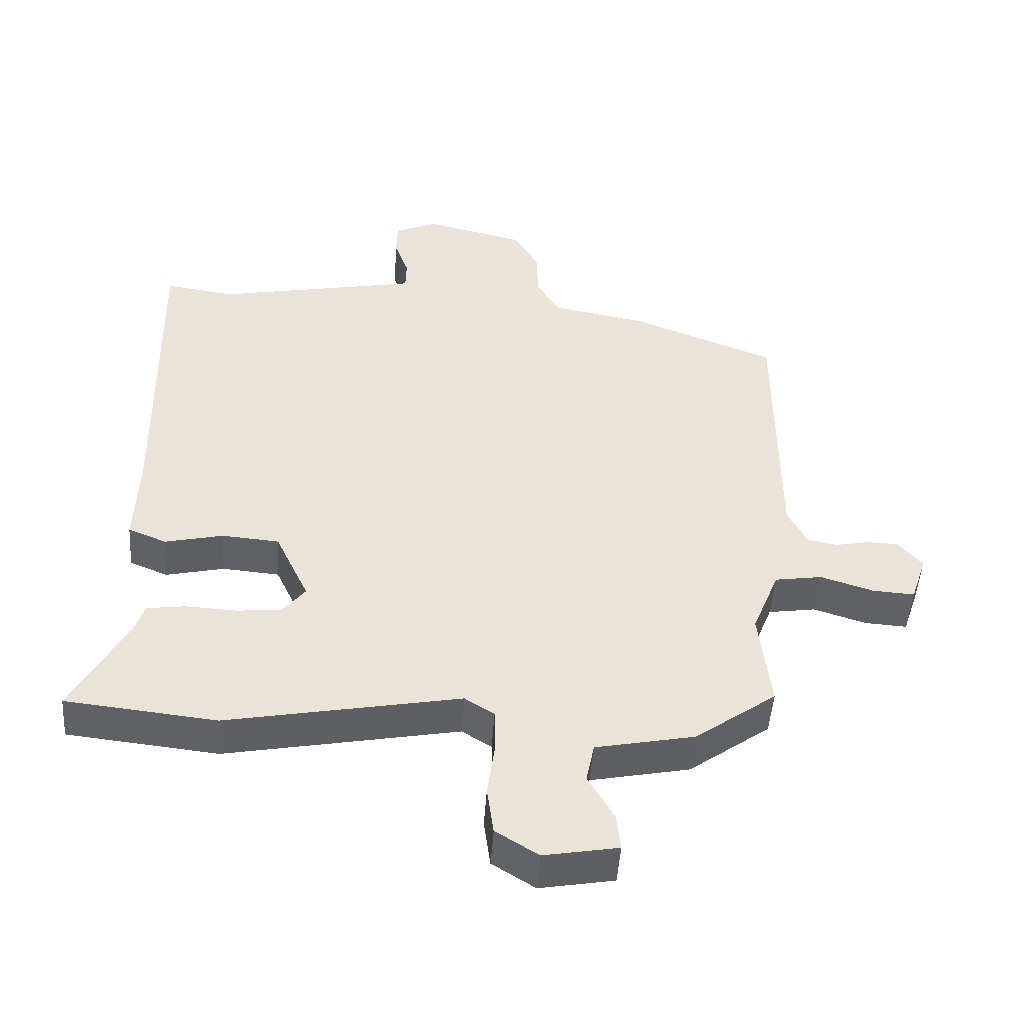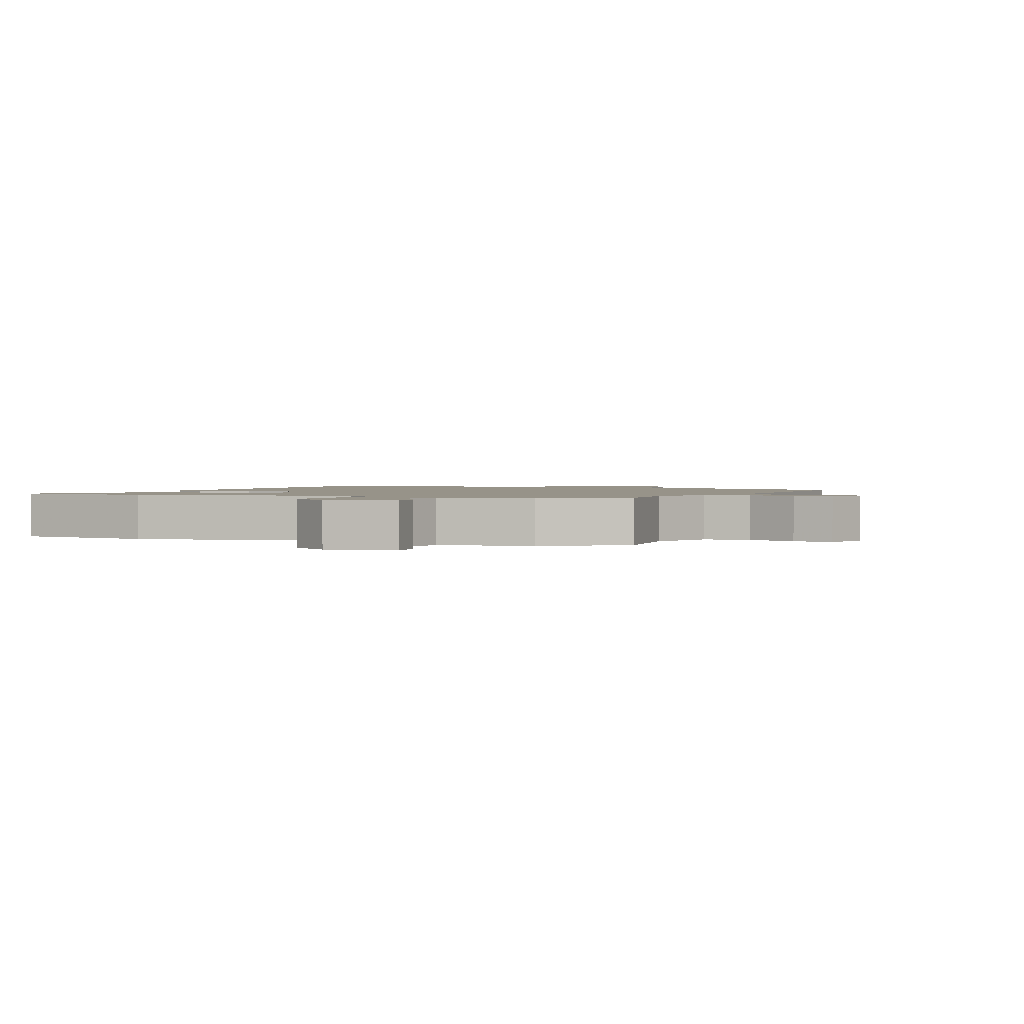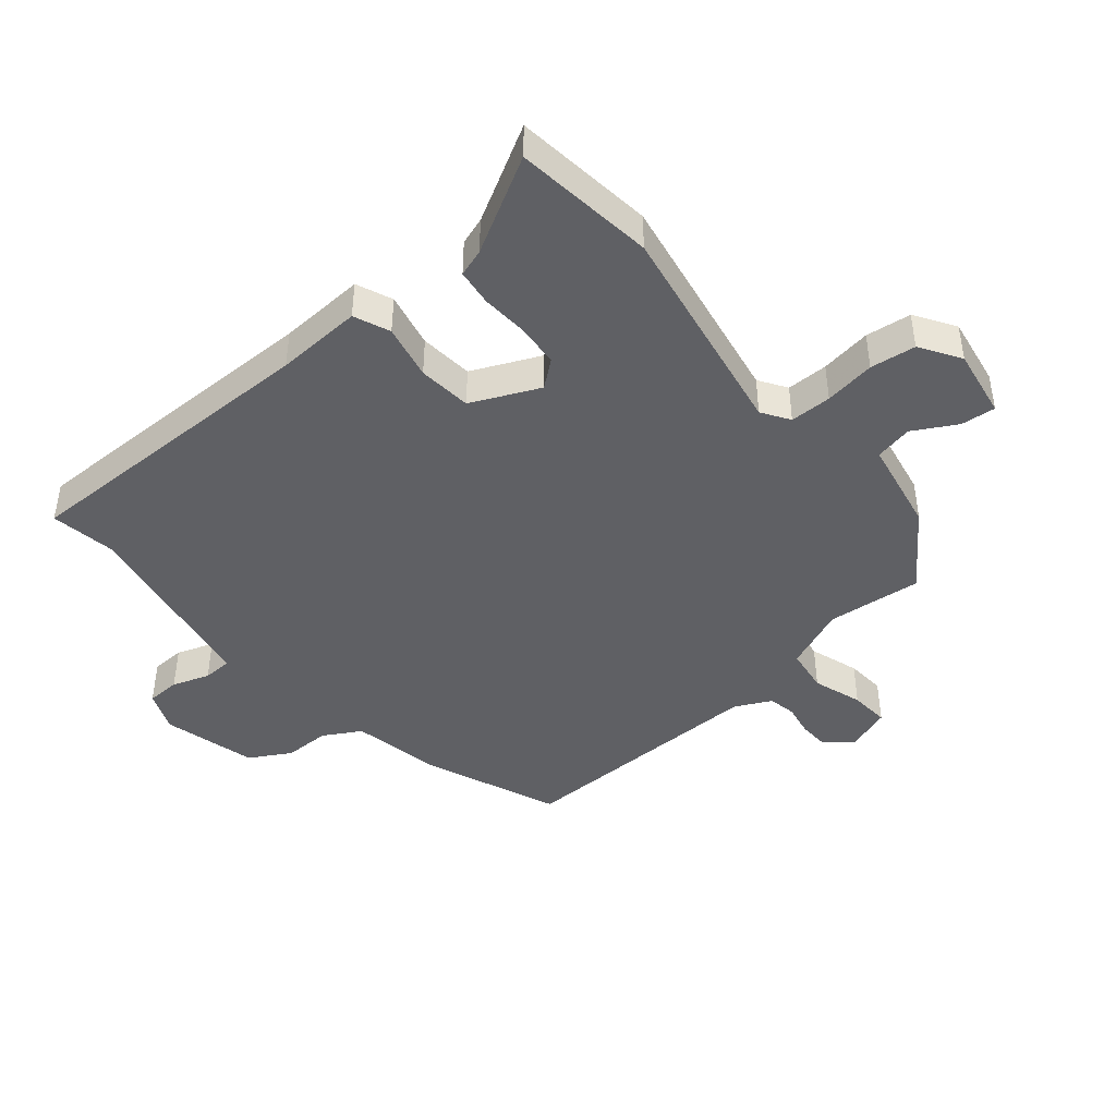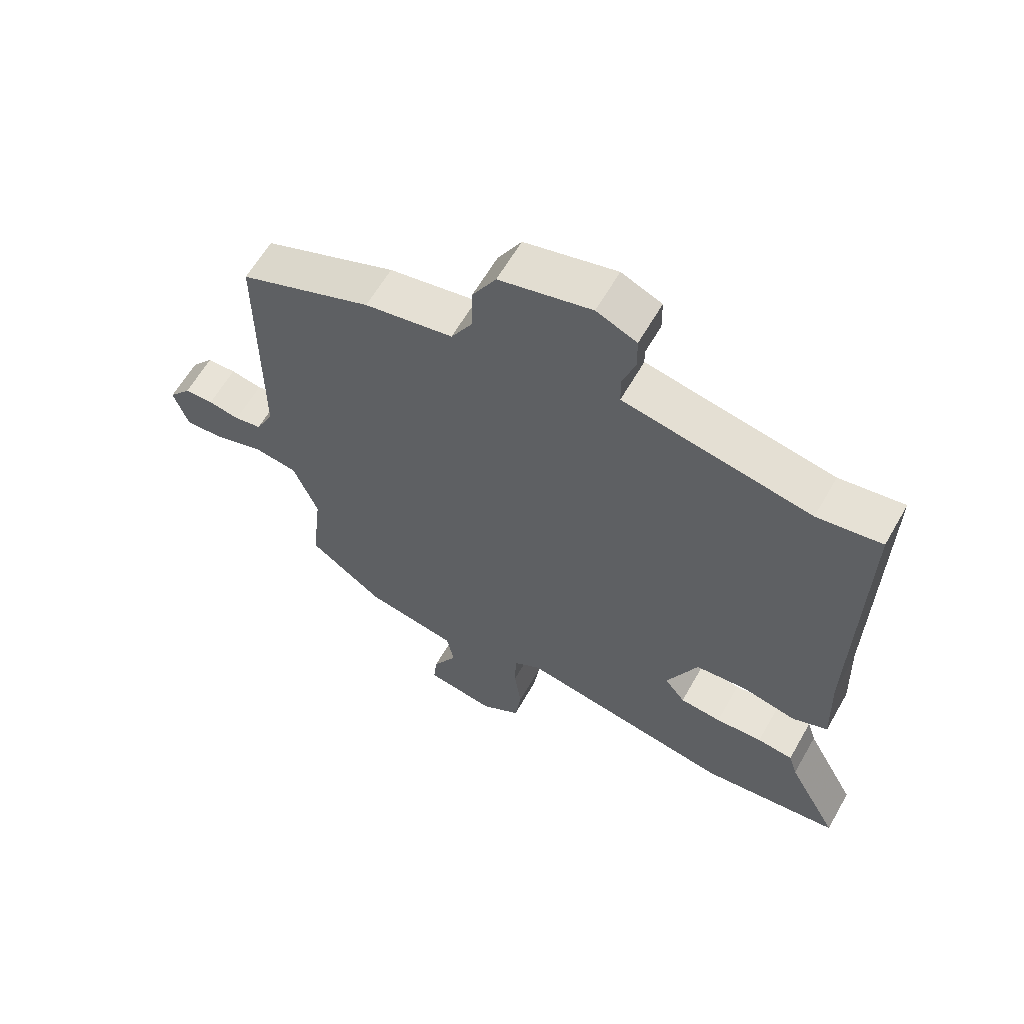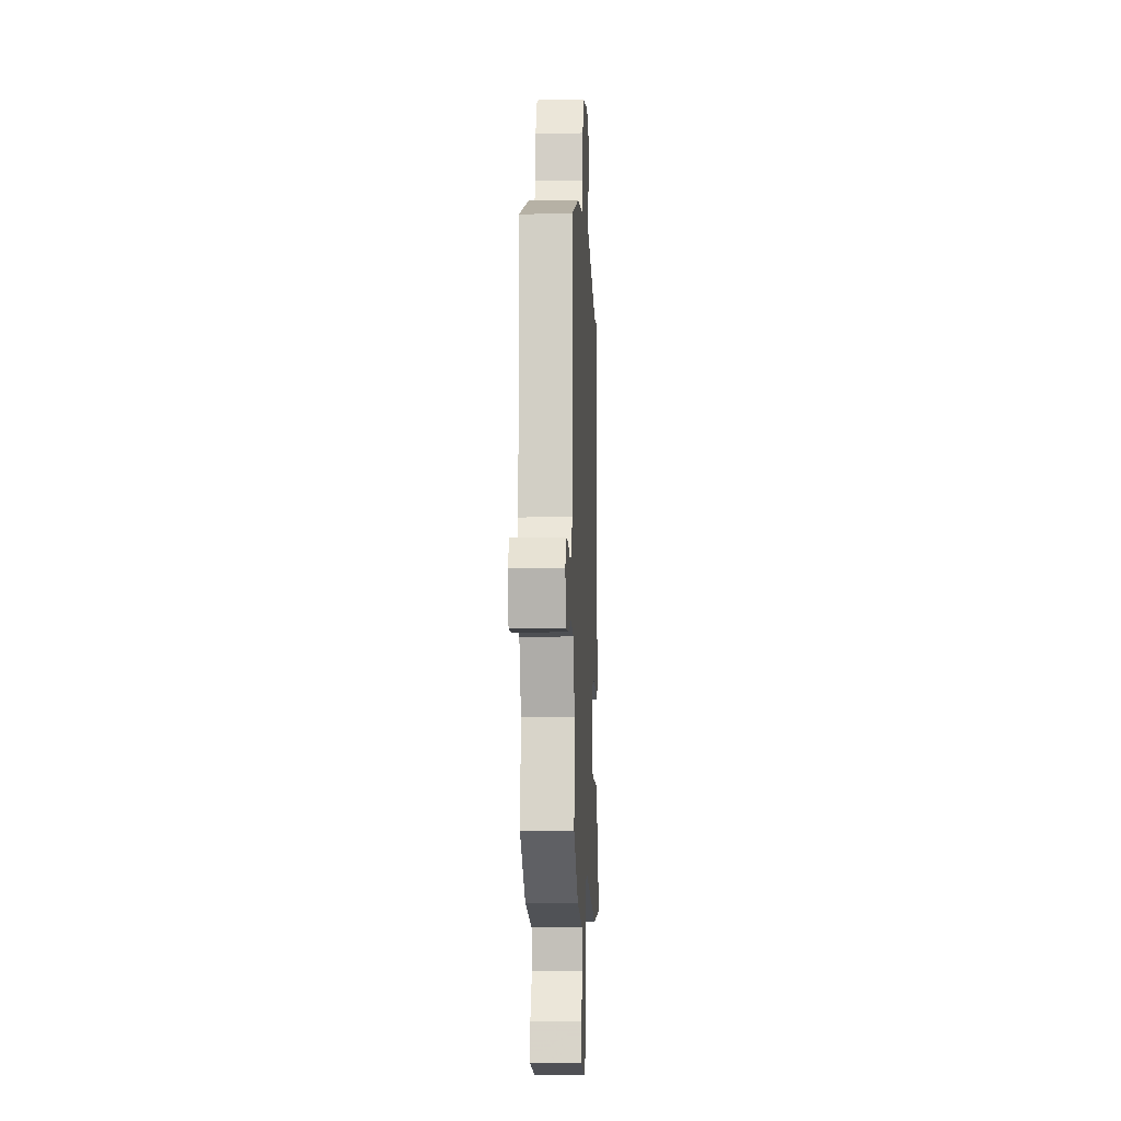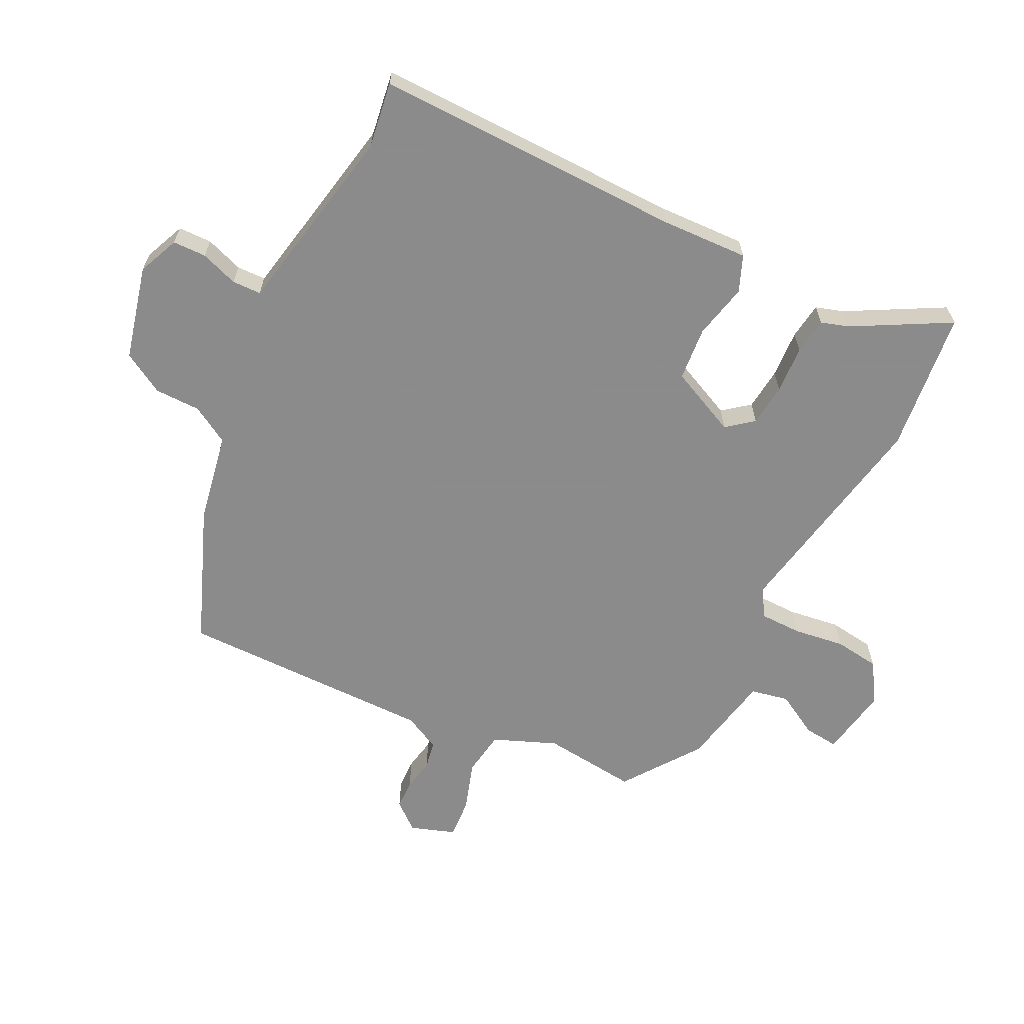
<metadata>
{"format":"obj","ext":"obj","renderer":"f3d","projection":"perspective","resolution":1024,"background":"white","views":[{"elev":-48.2,"azim":176.1,"up":"+Z"},{"elev":1.5,"azim":-155.9,"up":"+Y"},{"elev":-43.6,"azim":130.6,"up":"+Y"},{"elev":61.4,"azim":29.6,"up":"+Z"},{"elev":-9.1,"azim":-87.4,"up":"+Z"},{"elev":-64.0,"azim":63.9,"up":"+Y"}]}
</metadata>
<code>
v 0.407 0.07 0.487
v 0.511 0.07 0.502
v 0.501 0.07 0.009
v 0.506 0.07 -0.128
v 0.449 0.07 -0.151
v 0.362 0.07 -0.131
v 0.277 0.07 -0.138
v 0.227 0.07 -0.245
v 0.26 0.07 -0.287
v 0.327 0.07 -0.294
v 0.403 0.07 -0.29
v 0.461 0.07 -0.298
v 0.475 0.07 -0.342
v 0.557 0.07 -0.494
v 0.333 0.07 -0.518
v -0.015 0.07 -0.452
v -0.059 0.07 -0.48
v -0.06 0.07 -0.546
v -0.049 0.07 -0.627
v -0.059 0.07 -0.699
v -0.123 0.07 -0.739
v -0.234 0.07 -0.719
v -0.228 0.07 -0.664
v -0.189 0.07 -0.596
v -0.201 0.07 -0.536
v -0.349 0.07 -0.506
v -0.47 0.07 -0.418
v -0.453 0.07 -0.268
v -0.493 0.07 -0.168
v -0.564 0.07 -0.157
v -0.643 0.07 -0.182
v -0.706 0.07 -0.186
v -0.73 0.07 -0.115
v -0.694 0.07 -0.072
v -0.647 0.07 -0.071
v -0.596 0.07 -0.081
v -0.552 0.07 -0.073
v -0.523 0.07 -0.016
v -0.523 0.07 0.39
v -0.308 0.07 0.474
v -0.165 0.07 0.5
v -0.13 0.07 0.559
v -0.129 0.07 0.632
v -0.091 0.07 0.697
v 0.058 0.07 0.733
v 0.123 0.07 0.705
v 0.124 0.07 0.652
v 0.103 0.07 0.593
v 0.104 0.07 0.547
v 0.169 0.07 0.534
v 0.407 0 0.487
v 0.511 0 0.502
v 0.501 0 0.009
v 0.506 0 -0.128
v 0.449 0 -0.151
v 0.362 0 -0.131
v 0.277 0 -0.138
v 0.227 0 -0.245
v 0.26 0 -0.287
v 0.327 0 -0.294
v 0.403 0 -0.29
v 0.461 0 -0.298
v 0.475 0 -0.342
v 0.557 0 -0.494
v 0.333 0 -0.518
v -0.015 0 -0.452
v -0.059 0 -0.48
v -0.06 0 -0.546
v -0.049 0 -0.627
v -0.059 0 -0.699
v -0.123 0 -0.739
v -0.234 0 -0.719
v -0.228 0 -0.664
v -0.189 0 -0.596
v -0.201 0 -0.536
v -0.349 0 -0.506
v -0.47 0 -0.418
v -0.453 0 -0.268
v -0.493 0 -0.168
v -0.564 0 -0.157
v -0.643 0 -0.182
v -0.706 0 -0.186
v -0.73 0 -0.115
v -0.694 0 -0.072
v -0.647 0 -0.071
v -0.596 0 -0.081
v -0.552 0 -0.073
v -0.523 0 -0.016
v -0.523 0 0.39
v -0.308 0 0.474
v -0.165 0 0.5
v -0.13 0 0.559
v -0.129 0 0.632
v -0.091 0 0.697
v 0.058 0 0.733
v 0.123 0 0.705
v 0.124 0 0.652
v 0.103 0 0.593
v 0.104 0 0.547
v 0.169 0 0.534
f 46 47 48
f 45 46 48
f 44 45 48
f 43 44 48
f 42 43 48
f 41 42 48 49
f 41 49 50
f 40 41 50
f 39 40 50
f 38 39 50
f 34 35 36
f 33 34 36
f 32 33 36
f 31 32 36
f 30 31 36
f 29 30 36 37
f 25 26 27 28
f 25 28 29
f 22 23 24
f 21 22 24
f 20 21 24
f 19 20 24
f 18 19 24
f 17 18 24 25
f 38 50 1
f 37 38 1
f 29 37 1
f 25 29 1
f 17 25 1
f 16 17 1
f 10 11 12 13
f 3 4 5 6
f 3 6 7
f 2 3 7
f 1 2 7 8
f 14 15 16
f 13 14 16
f 10 13 16
f 9 10 16
f 8 9 16
f 1 8 16
f 98 97 96
f 98 96 95
f 98 95 94
f 98 94 93
f 98 93 92
f 99 98 92 91
f 100 99 91
f 100 91 90
f 100 90 89
f 100 89 88
f 86 85 84
f 86 84 83
f 86 83 82
f 86 82 81
f 86 81 80
f 87 86 80 79
f 78 77 76 75
f 79 78 75
f 74 73 72
f 74 72 71
f 74 71 70
f 74 70 69
f 74 69 68
f 75 74 68 67
f 51 100 88
f 51 88 87
f 51 87 79
f 51 79 75
f 51 75 67
f 51 67 66
f 63 62 61 60
f 56 55 54 53
f 57 56 53
f 57 53 52
f 58 57 52 51
f 66 65 64
f 66 64 63
f 66 63 60
f 66 60 59
f 66 59 58
f 66 58 51
f 1 51 52 2
f 2 52 53 3
f 3 53 54 4
f 4 54 55 5
f 5 55 56 6
f 6 56 57 7
f 7 57 58 8
f 8 58 59 9
f 9 59 60 10
f 10 60 61 11
f 11 61 62 12
f 12 62 63 13
f 13 63 64 14
f 14 64 65 15
f 15 65 66 16
f 16 66 67 17
f 17 67 68 18
f 18 68 69 19
f 19 69 70 20
f 20 70 71 21
f 21 71 72 22
f 22 72 73 23
f 23 73 74 24
f 24 74 75 25
f 25 75 76 26
f 26 76 77 27
f 27 77 78 28
f 28 78 79 29
f 29 79 80 30
f 30 80 81 31
f 31 81 82 32
f 32 82 83 33
f 33 83 84 34
f 34 84 85 35
f 35 85 86 36
f 36 86 87 37
f 37 87 88 38
f 38 88 89 39
f 39 89 90 40
f 40 90 91 41
f 41 91 92 42
f 42 92 93 43
f 43 93 94 44
f 44 94 95 45
f 45 95 96 46
f 46 96 97 47
f 47 97 98 48
f 48 98 99 49
f 49 99 100 50
f 50 100 51 1

</code>
